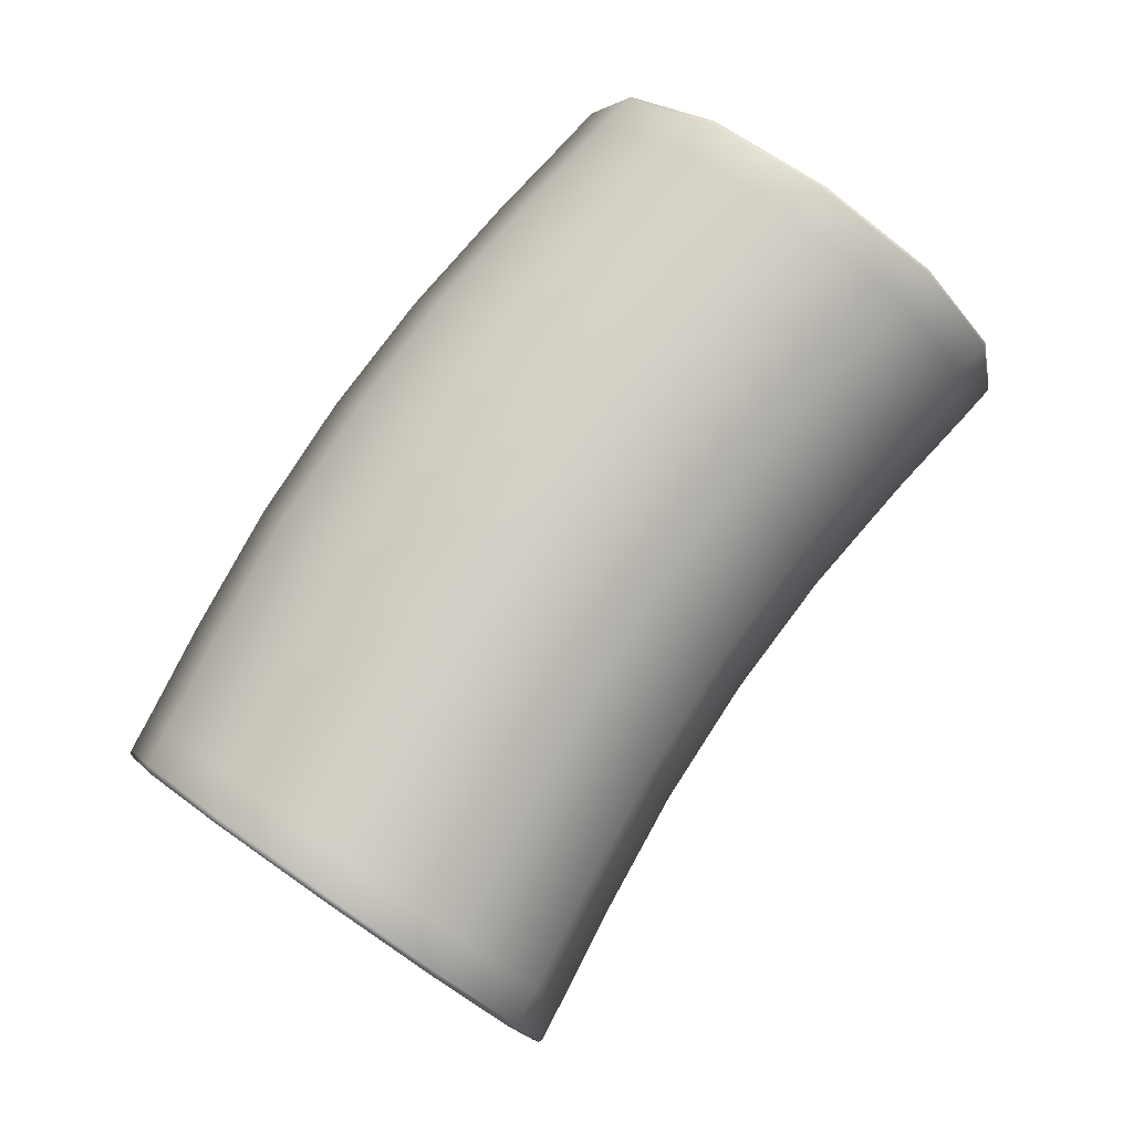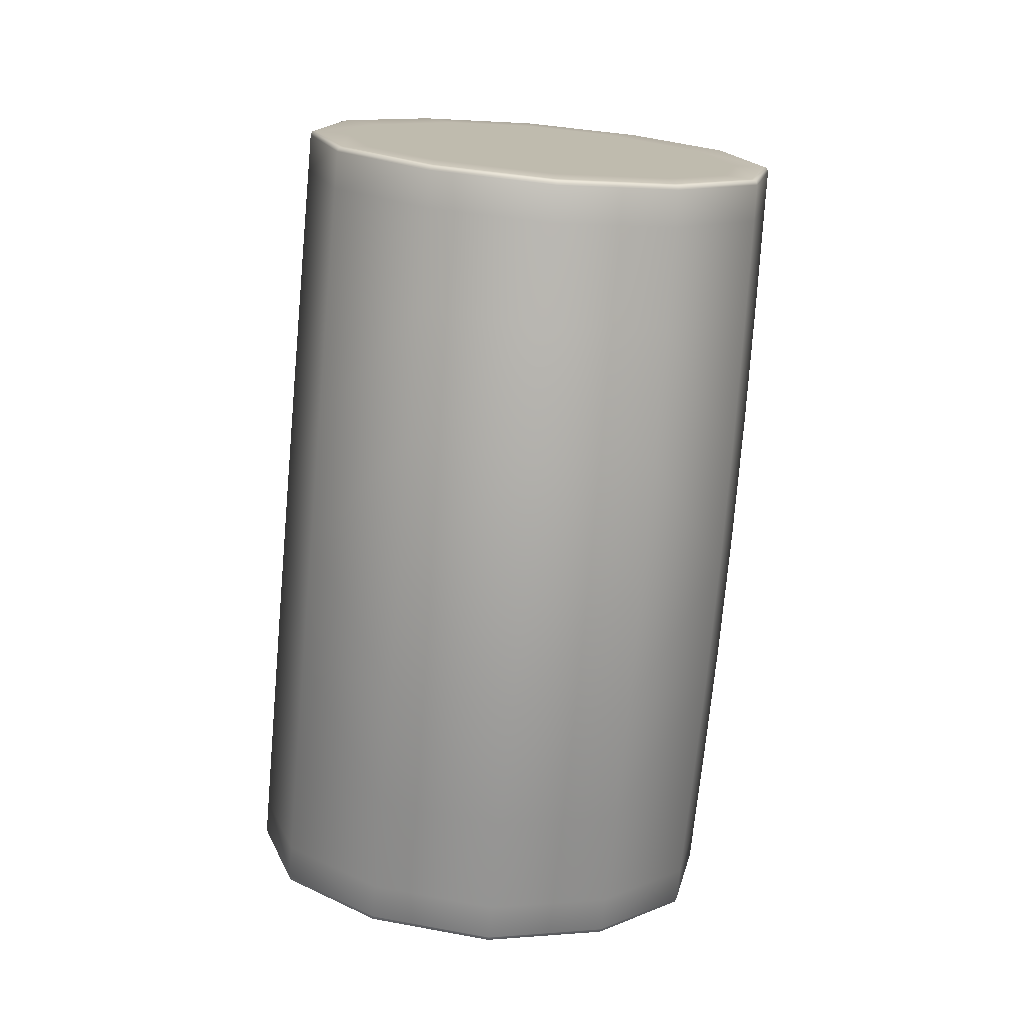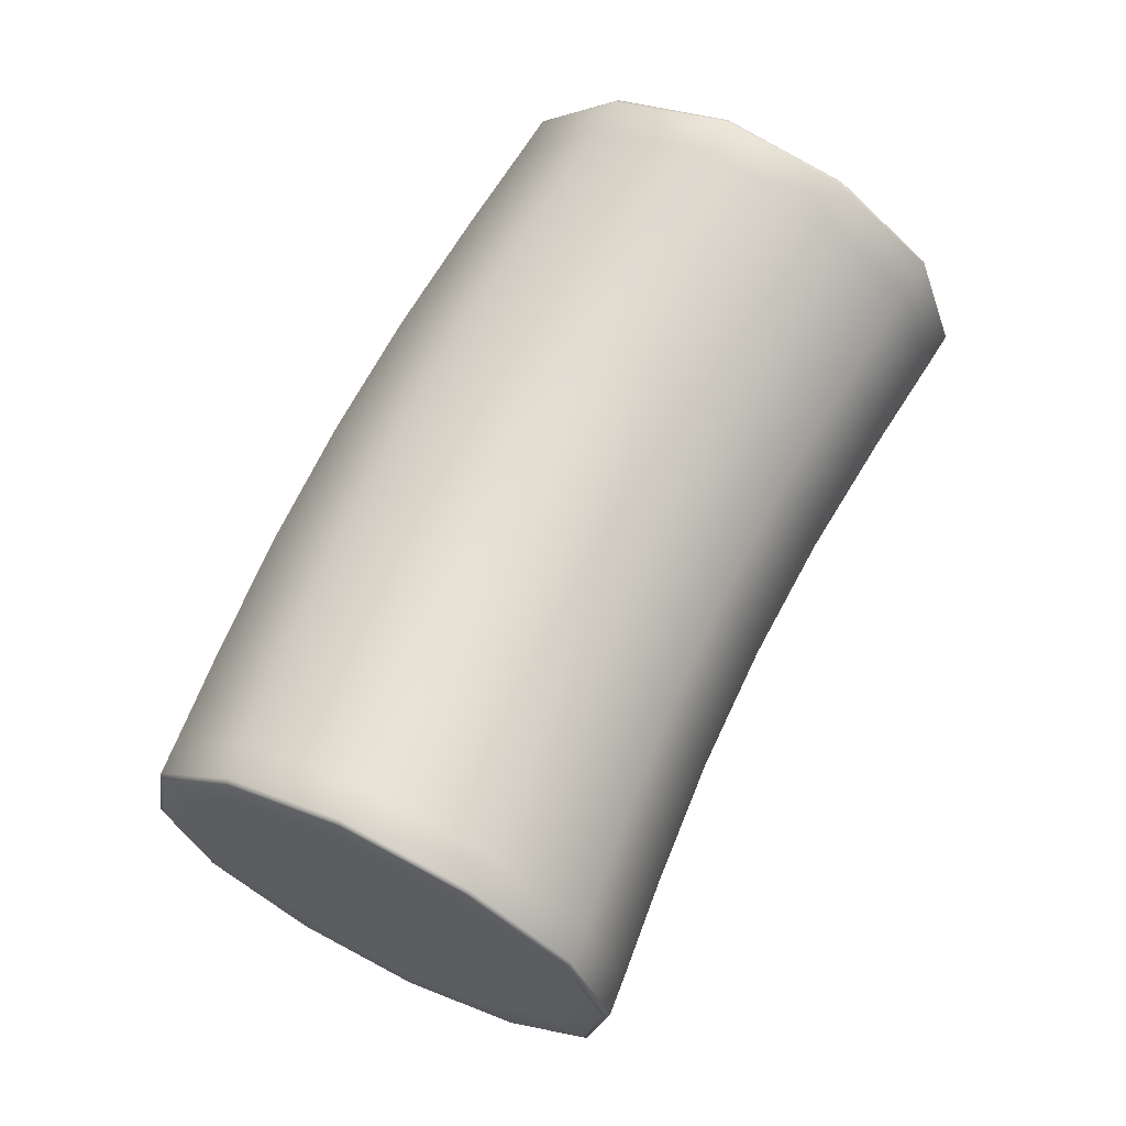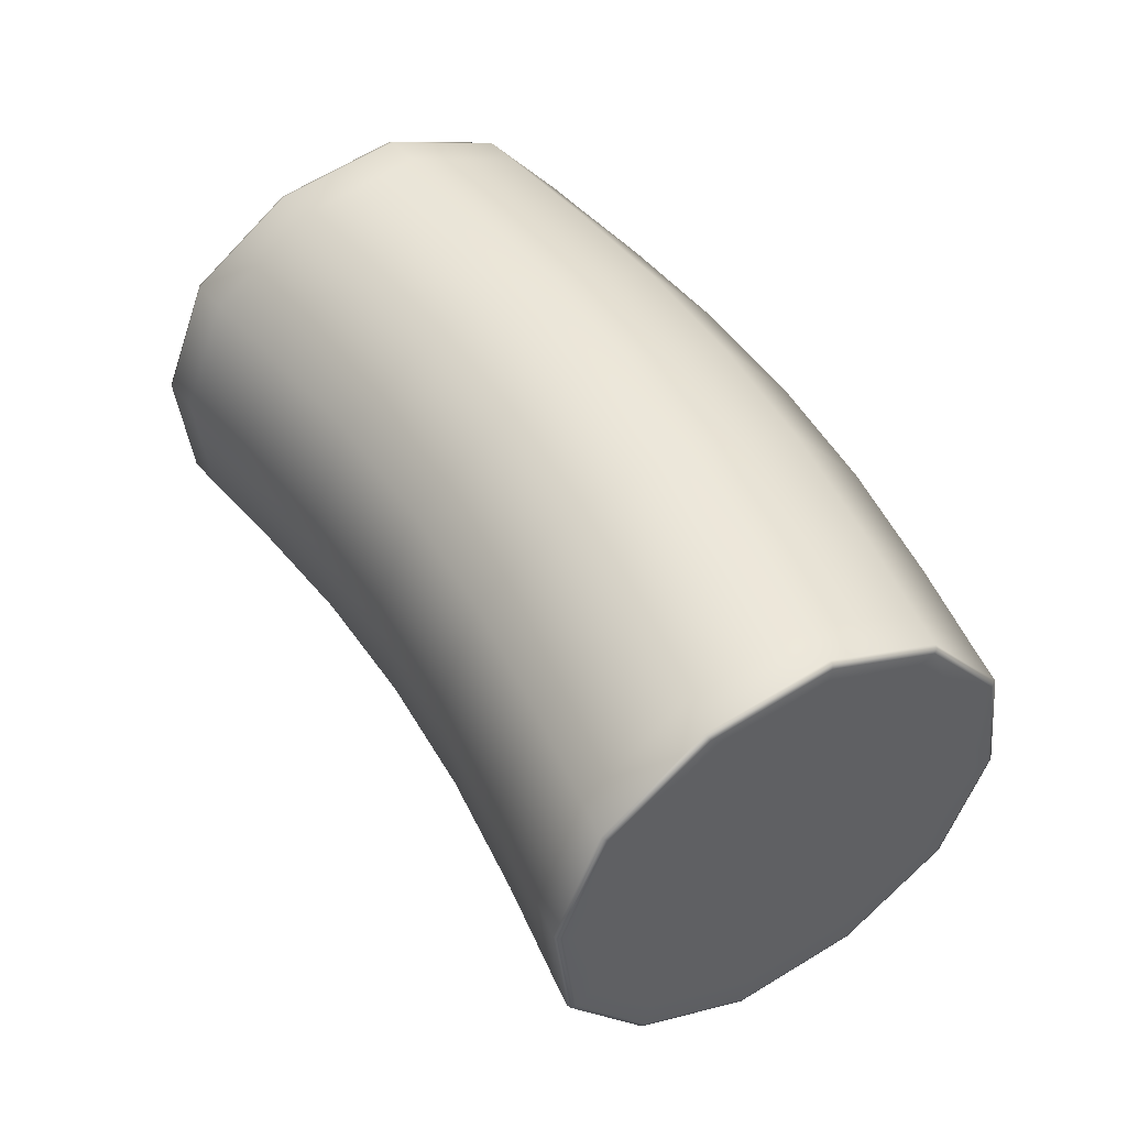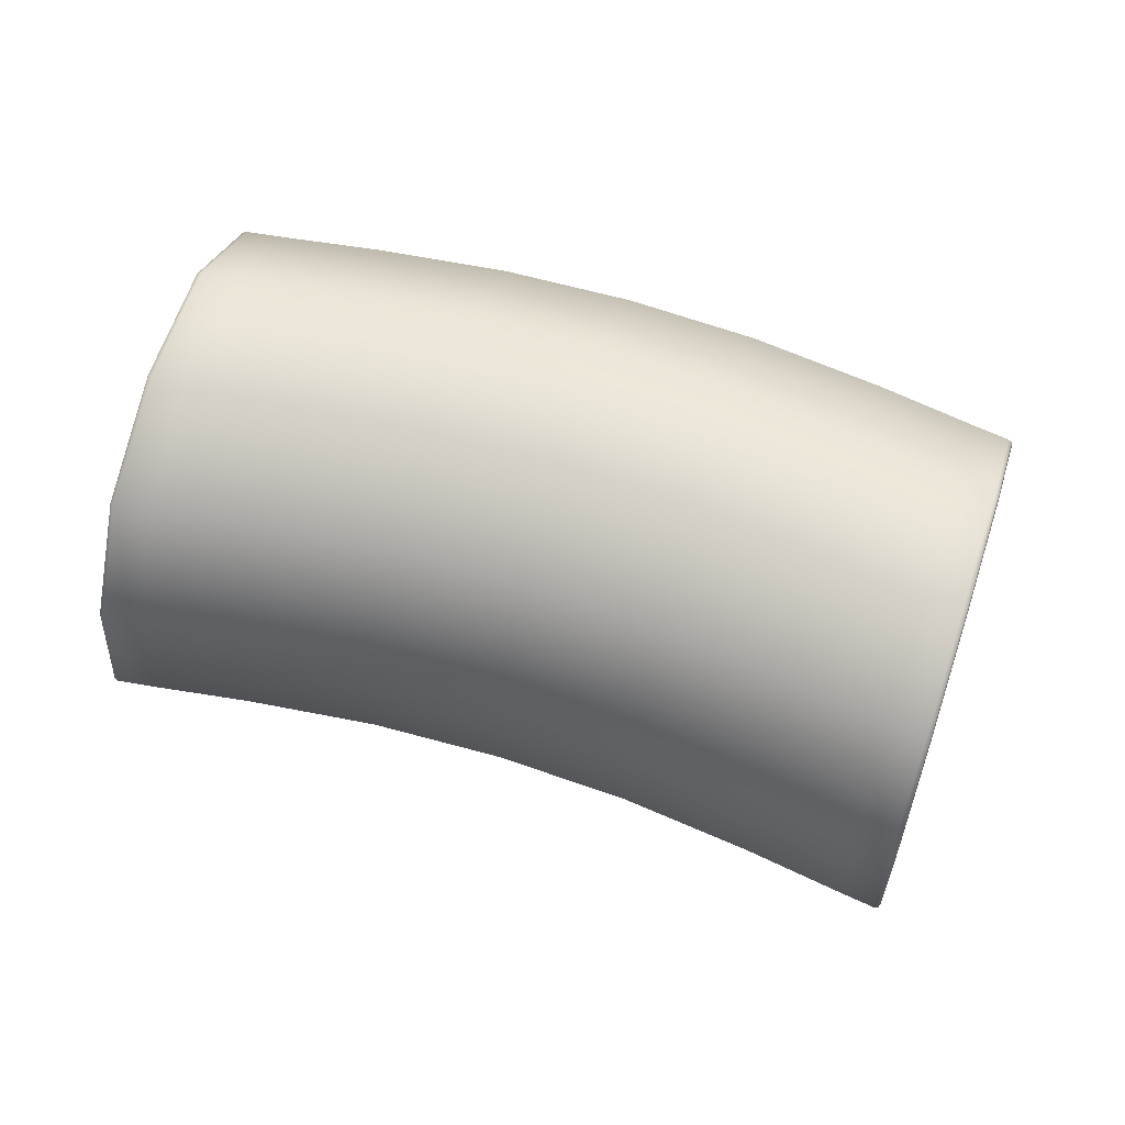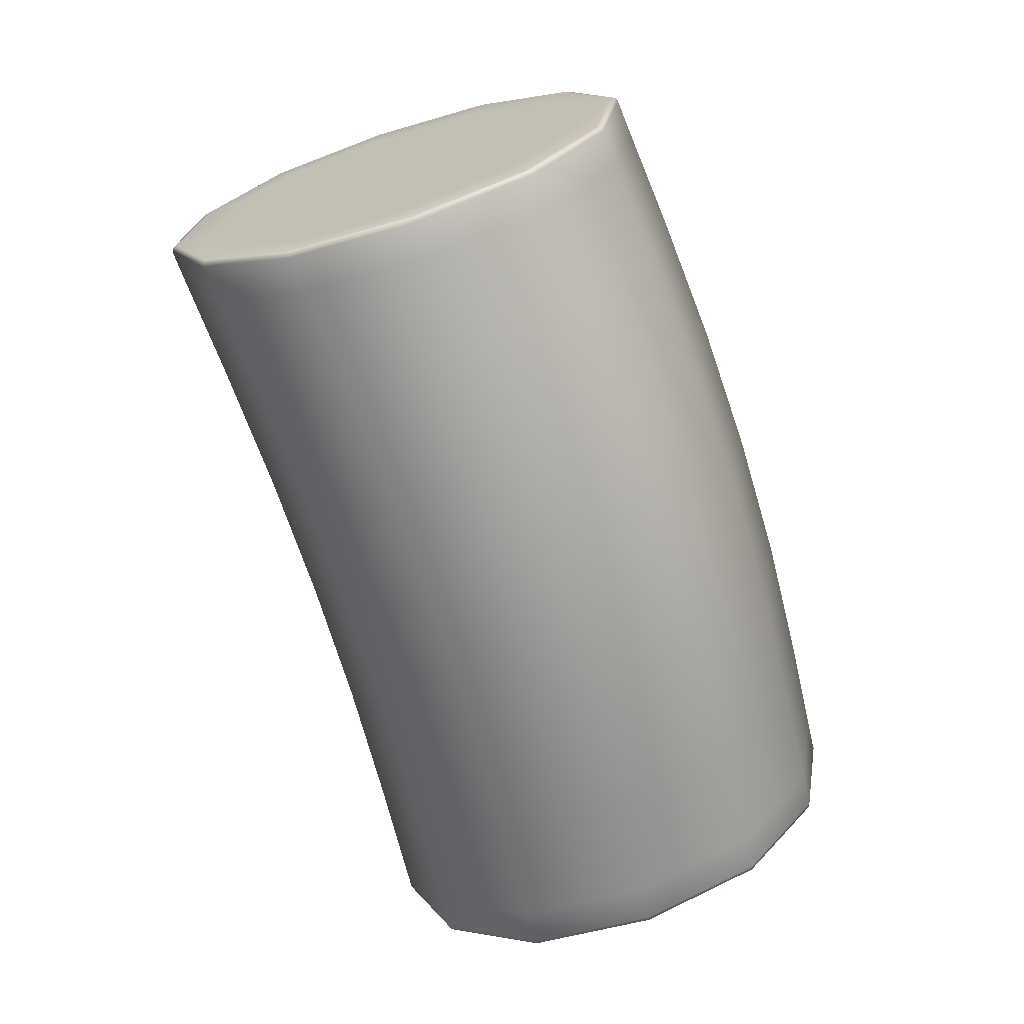
<metadata>
{"format":"obj","ext":"obj","renderer":"f3d","projection":"perspective","resolution":1024,"background":"white","views":[{"elev":-12.5,"azim":-174.8,"up":"+Z"},{"elev":50.1,"azim":98.6,"up":"+Z"},{"elev":-47.0,"azim":-140.8,"up":"+Z"},{"elev":-23.2,"azim":27.6,"up":"+Z"},{"elev":63.7,"azim":-107.3,"up":"+Y"},{"elev":51.3,"azim":58.2,"up":"+Z"}]}
</metadata>
<code>
o 18851_Ring_Toss_Game_V1.002
v 5.418 1.99 3.684
v 4.991 1.986 4.252
v 5.24 1.364 4.427
v 5.668 1.368 3.859
v 5.806 1.986 3.088
v 6.056 1.364 3.263
v 5.347 2.394 2.767
v 4.96 2.399 3.363
v 4.532 2.394 3.931
v 4.394 2.446 2.967
v 3.966 2.442 3.535
v 4.781 2.442 2.371
v 4.262 2.161 2.007
v 3.875 2.165 2.604
v 3.447 2.161 3.172
v 3.558 1.59 2.382
v 3.131 1.586 2.95
v 3.946 1.586 1.786
v 3.885 0.8967 1.743
v 3.498 0.901 2.34
v 3.07 0.8967 2.907
v 3.748 0.2788 2.514
v 3.32 0.2744 3.082
v 4.135 0.2744 1.918
v 4.594 -0.1339 2.239
v 4.206 -0.1295 2.836
v 3.779 -0.1339 3.404
v 4.773 -0.1767 3.232
v 4.345 -0.181 3.8
v 5.16 -0.181 2.636
v 5.679 0.09958 2.999
v 5.291 0.104 3.595
v 4.864 0.09958 4.163
v 5.608 0.6792 3.817
v 5.18 0.6748 4.385
v 5.995 0.6748 3.221
v 6.489 1.933 1.764
v 6.501 1.95 1.781
v 6.75 1.332 1.955
v 6.732 1.327 1.934
v 6.326 1.885 1.65
v 6.564 1.291 1.817
v 5.997 2.179 1.42
v 6.043 2.331 1.451
v 6.046 2.356 1.462
v 6.673 0.6562 1.893
v 6.69 0.6473 1.913
v 6.375 0.07588 1.693
v 6.365 0.09618 1.677
v 6.506 0.6336 1.776
v 6.28 0.2197 1.618
v 5.86 -0.1772 1.324
v 5.86 -0.203 1.332
v 5.297 -0.1561 0.9381
v 5.309 -0.1313 0.9377
v 5.907 0.01968 1.357
v 5.367 0.06468 0.9786
v 4.862 0.2663 0.6249
v 4.842 0.2495 0.619
v 4.593 0.8677 0.4453
v 4.619 0.8722 0.4546
v 4.929 0.4542 0.6721
v 4.749 0.9002 0.5456
v 4.678 1.543 0.4958
v 4.654 1.552 0.4873
v 4.968 2.124 0.7076
v 4.986 2.103 0.7117
v 4.793 1.395 0.577
v 5.096 1.944 0.7886
v 5.491 2.377 1.065
v 5.484 2.402 1.068
v 5.591 2.211 1.135
v 3.98 1.933 5.347
v 4 1.95 5.353
v 3.545 2.356 5.034
v 3.534 2.331 5.034
v 3.817 1.885 5.233
v 3.489 2.179 5.003
v 4.055 1.291 5.4
v 4.223 1.327 5.517
v 4.249 1.332 5.527
v 2.982 2.377 4.648
v 2.983 2.402 4.64
v 2.467 2.124 4.279
v 2.477 2.103 4.295
v 3.082 2.211 4.718
v 2.587 1.944 4.371
v 2.169 1.543 4.079
v 2.152 1.552 4.059
v 2.092 0.8677 4.017
v 2.11 0.8722 4.037
v 2.285 1.395 4.16
v 2.24 0.9002 4.128
v 2.353 0.2663 4.208
v 2.341 0.2495 4.191
v 2.796 -0.1561 4.51
v 2.8 -0.1313 4.521
v 2.421 0.4542 4.255
v 2.858 0.06468 4.561
v 3.351 -0.1772 4.907
v 3.359 -0.203 4.904
v 3.874 0.07588 5.265
v 3.857 0.09618 5.26
v 3.398 0.01968 4.94
v 3.772 0.2197 5.201
v 4.165 0.6562 5.476
v 4.189 0.6473 5.485
v 3.998 0.6336 5.359
v 6.059 0.5417 1.463
v 5.522 0.5864 1.087
v 5.676 1.1 1.195
v 6.116 1.195 1.503
v 5.088 0.9733 0.7831
v 5.388 1.518 0.9932
v 5.88 1.784 1.337
v 3.371 1.784 4.92
v 2.879 1.518 4.576
v 3.167 1.1 4.777
v 3.607 1.195 5.086
v 2.579 0.9733 4.366
v 3.014 0.5864 4.67
v 3.55 0.5417 5.046
v 4.018 1.956 5.34
v 4.267 1.333 5.515
v 4.152 1.96 5.192
v 4.401 1.338 5.367
v 3.693 2.368 4.871
v 3.559 2.364 5.019
v 6.495 1.956 1.802
v 6.037 2.364 1.481
v 6.402 1.96 1.978
v 5.943 2.368 1.657
v 6.651 1.338 2.153
v 6.745 1.333 1.977
v 2.993 2.411 4.622
v 3.127 2.415 4.474
v 2.608 2.135 4.111
v 2.474 2.13 4.259
v 5.471 2.411 1.084
v 4.952 2.13 0.7211
v 5.377 2.415 1.261
v 4.858 2.135 0.8977
v 2.158 1.555 4.037
v 2.292 1.559 3.889
v 2.231 0.8705 3.847
v 2.097 0.8661 3.995
v 4.635 1.555 0.4994
v 4.575 0.8661 0.4571
v 4.542 1.559 0.6759
v 4.481 0.8705 0.6336
v 2.347 0.2439 4.17
v 2.481 0.2482 4.022
v 2.94 -0.1601 4.343
v 2.806 -0.1644 4.491
v 4.824 0.2439 0.632
v 5.283 -0.1644 0.9532
v 4.731 0.2482 0.8086
v 5.19 -0.1601 1.13
v 3.372 -0.2116 4.888
v 3.506 -0.2072 4.74
v 4.025 0.07348 5.103
v 3.891 0.06908 5.251
v 5.849 -0.2116 1.35
v 6.368 0.06908 1.713
v 5.756 -0.2072 1.526
v 6.275 0.07348 1.889
v 4.207 0.6443 5.473
v 4.341 0.6486 5.324
v 6.685 0.6443 1.934
v 6.591 0.6486 2.111
v 4.522 1.973 4.792
v 4.772 1.351 4.967
v 4.064 2.381 4.471
v 6.153 1.973 2.463
v 6.402 1.351 2.638
v 5.694 2.381 2.142
v 3.498 2.428 4.075
v 2.979 2.148 3.711
v 5.128 2.428 1.746
v 4.609 2.148 1.382
v 2.662 1.573 3.489
v 2.602 0.8836 3.447
v 4.293 1.573 1.161
v 4.232 0.8836 1.118
v 2.851 0.2613 3.622
v 3.31 -0.147 3.943
v 4.482 0.2613 1.293
v 4.941 -0.147 1.615
v 3.876 -0.1941 4.34
v 4.395 0.08658 4.703
v 5.507 -0.1941 2.011
v 6.026 0.08658 2.374
v 4.712 0.6617 4.925
v 6.342 0.6617 2.596
v 3.885 0.8967 1.743
v -1.213 0.5043 4.335
v -4.318 -0.9362 -1.296
v 1.646 -0.4647 -4.782
f 1 3 4
f 1 6 5
f 5 8 1
f 2 8 9
f 10 9 8
f 10 7 12
f 12 14 10
f 11 14 15
f 16 15 14
f 16 13 18
f 18 20 16
f 17 20 21
f 23 20 22
f 24 20 19
f 22 25 26
f 22 27 23
f 29 26 28
f 30 26 25
f 28 31 32
f 28 33 29
f 35 32 34
f 36 32 31
f 34 6 4
f 34 3 35
f 38 40 37
f 37 42 41
f 41 44 37
f 38 44 45
f 47 49 46
f 50 49 51
f 46 42 40
f 47 40 39
f 53 55 52
f 52 57 56
f 56 49 52
f 53 49 48
f 59 61 58
f 62 61 63
f 58 57 55
f 59 55 54
f 65 67 64
f 64 69 68
f 68 61 64
f 65 61 60
f 71 44 70
f 72 44 43
f 70 69 67
f 71 67 66
f 74 76 73
f 77 76 78
f 73 79 80
f 74 80 81
f 83 85 82
f 82 87 86
f 86 76 82
f 83 76 75
f 89 91 88
f 92 91 93
f 88 87 85
f 89 85 84
f 95 97 94
f 94 99 98
f 98 91 94
f 95 91 90
f 101 103 100
f 104 103 105
f 100 99 97
f 101 97 96
f 107 80 106
f 106 79 108
f 108 103 106
f 107 103 102
f 109 51 56
f 110 56 57
f 109 111 112
f 50 112 42
f 113 63 68
f 114 68 69
f 113 111 110
f 62 110 57
f 115 43 41
f 112 41 42
f 115 111 114
f 72 114 69
f 116 78 86
f 117 86 87
f 116 118 119
f 77 119 79
f 120 93 98
f 121 98 99
f 120 118 117
f 92 117 87
f 122 105 108
f 119 108 79
f 122 118 121
f 104 121 99
f 123 81 124
f 125 124 126
f 123 127 128
f 123 75 74
f 129 45 130
f 129 132 131
f 131 134 129
f 129 39 38
f 135 75 128
f 136 128 127
f 135 137 138
f 135 84 83
f 139 66 140
f 139 142 141
f 141 130 139
f 139 45 71
f 143 84 138
f 144 138 137
f 143 145 146
f 143 90 89
f 147 60 148
f 147 150 149
f 149 140 147
f 147 66 65
f 151 90 146
f 151 145 152
f 152 154 151
f 151 96 95
f 155 54 156
f 157 156 158
f 155 150 148
f 155 60 59
f 159 96 154
f 159 153 160
f 160 162 159
f 159 102 101
f 163 48 164
f 165 164 166
f 163 158 156
f 163 54 53
f 167 102 162
f 167 161 168
f 168 124 167
f 167 81 107
f 169 39 134
f 170 134 133
f 169 166 164
f 169 48 47
f 171 126 172
f 2 172 3
f 171 9 173
f 125 173 127
f 174 133 131
f 176 131 132
f 174 7 5
f 175 5 6
f 177 127 173
f 11 173 9
f 177 15 178
f 136 178 137
f 179 132 141
f 180 141 142
f 179 13 12
f 176 12 7
f 181 137 178
f 17 178 15
f 181 21 182
f 144 182 145
f 183 142 149
f 184 149 150
f 183 19 18
f 180 18 13
f 185 153 152
f 182 152 145
f 185 21 23
f 186 23 27
f 187 158 188
f 24 188 25
f 187 19 184
f 157 184 150
f 189 161 160
f 186 160 153
f 189 27 29
f 190 29 33
f 191 166 192
f 30 192 31
f 191 25 188
f 165 188 158
f 193 126 168
f 190 168 161
f 193 33 35
f 172 35 3
f 194 133 175
f 36 175 6
f 194 31 192
f 170 192 166
f 1 2 3
f 1 4 6
f 5 7 8
f 2 1 8
f 10 11 9
f 10 8 7
f 12 13 14
f 11 10 14
f 16 17 15
f 16 14 13
f 18 19 20
f 17 16 20
f 23 21 20
f 24 22 20
f 22 24 25
f 22 26 27
f 29 27 26
f 30 28 26
f 28 30 31
f 28 32 33
f 35 33 32
f 36 34 32
f 34 36 6
f 34 4 3
f 38 39 40
f 37 40 42
f 41 43 44
f 38 37 44
f 47 48 49
f 50 46 49
f 46 50 42
f 47 46 40
f 53 54 55
f 52 55 57
f 56 51 49
f 53 52 49
f 59 60 61
f 62 58 61
f 58 62 57
f 59 58 55
f 65 66 67
f 64 67 69
f 68 63 61
f 65 64 61
f 71 45 44
f 72 70 44
f 70 72 69
f 71 70 67
f 74 75 76
f 77 73 76
f 73 77 79
f 74 73 80
f 83 84 85
f 82 85 87
f 86 78 76
f 83 82 76
f 89 90 91
f 92 88 91
f 88 92 87
f 89 88 85
f 95 96 97
f 94 97 99
f 98 93 91
f 95 94 91
f 101 102 103
f 104 100 103
f 100 104 99
f 101 100 97
f 107 81 80
f 106 80 79
f 108 105 103
f 107 106 103
f 109 50 51
f 110 109 56
f 109 110 111
f 50 109 112
f 113 62 63
f 114 113 68
f 113 114 111
f 62 113 110
f 115 72 43
f 112 115 41
f 115 112 111
f 72 115 114
f 116 77 78
f 117 116 86
f 116 117 118
f 77 116 119
f 120 92 93
f 121 120 98
f 120 121 118
f 92 120 117
f 122 104 105
f 119 122 108
f 122 119 118
f 104 122 121
f 123 74 81
f 125 123 124
f 123 125 127
f 123 128 75
f 129 38 45
f 129 130 132
f 131 133 134
f 129 134 39
f 135 83 75
f 136 135 128
f 135 136 137
f 135 138 84
f 139 71 66
f 139 140 142
f 141 132 130
f 139 130 45
f 143 89 84
f 144 143 138
f 143 144 145
f 143 146 90
f 147 65 60
f 147 148 150
f 149 142 140
f 147 140 66
f 151 95 90
f 151 146 145
f 152 153 154
f 151 154 96
f 155 59 54
f 157 155 156
f 155 157 150
f 155 148 60
f 159 101 96
f 159 154 153
f 160 161 162
f 159 162 102
f 163 53 48
f 165 163 164
f 163 165 158
f 163 156 54
f 167 107 102
f 167 162 161
f 168 126 124
f 167 124 81
f 169 47 39
f 170 169 134
f 169 170 166
f 169 164 48
f 171 125 126
f 2 171 172
f 171 2 9
f 125 171 173
f 174 175 133
f 176 174 131
f 174 176 7
f 175 174 5
f 177 136 127
f 11 177 173
f 177 11 15
f 136 177 178
f 179 176 132
f 180 179 141
f 179 180 13
f 176 179 12
f 181 144 137
f 17 181 178
f 181 17 21
f 144 181 182
f 183 180 142
f 184 183 149
f 183 184 19
f 180 183 18
f 185 186 153
f 182 185 152
f 185 182 21
f 186 185 23
f 187 157 158
f 24 187 188
f 187 24 19
f 157 187 184
f 189 190 161
f 186 189 160
f 189 186 27
f 190 189 29
f 191 165 166
f 30 191 192
f 191 30 25
f 165 191 188
f 193 172 126
f 190 193 168
f 193 190 33
f 172 193 35
f 194 170 133
f 36 194 175
f 194 36 31
f 170 194 192

</code>
